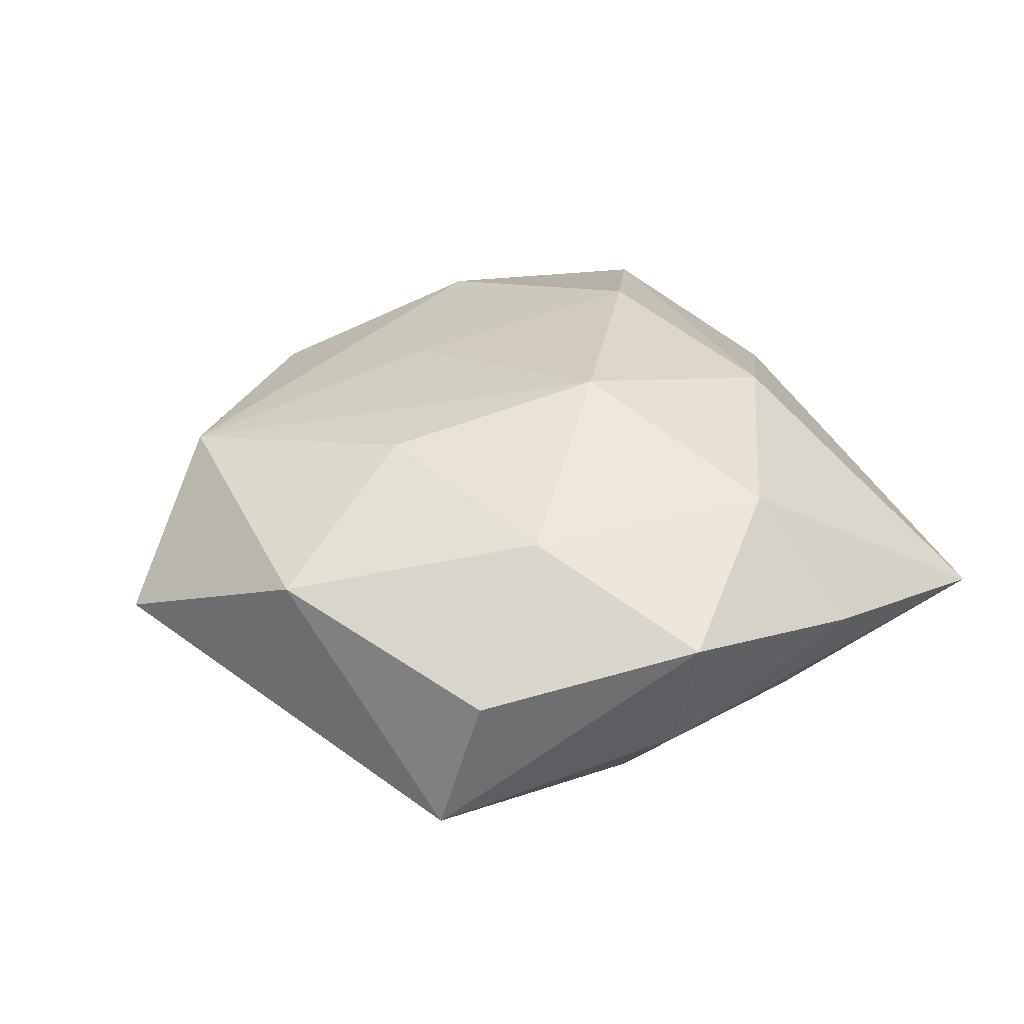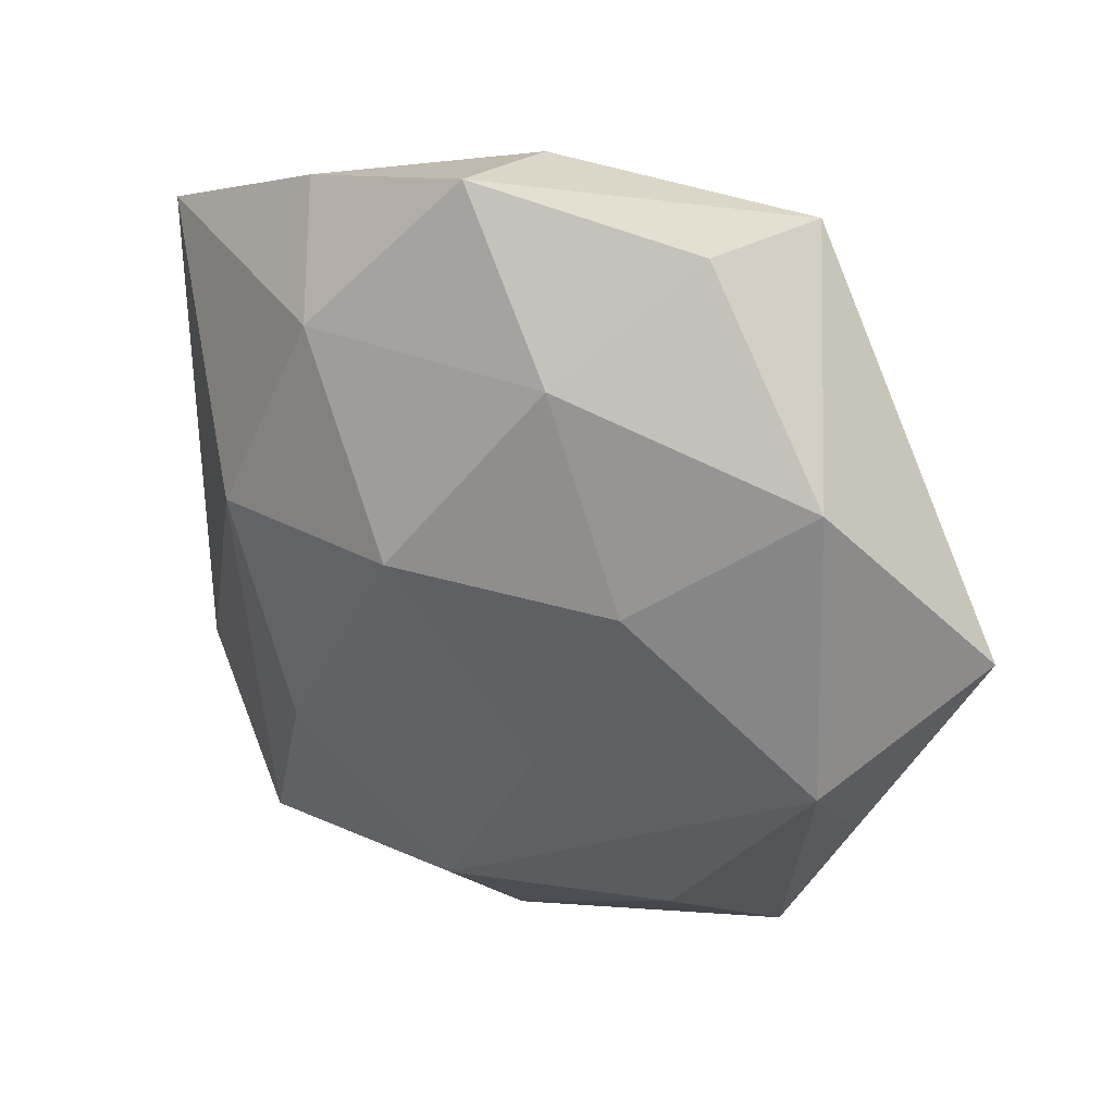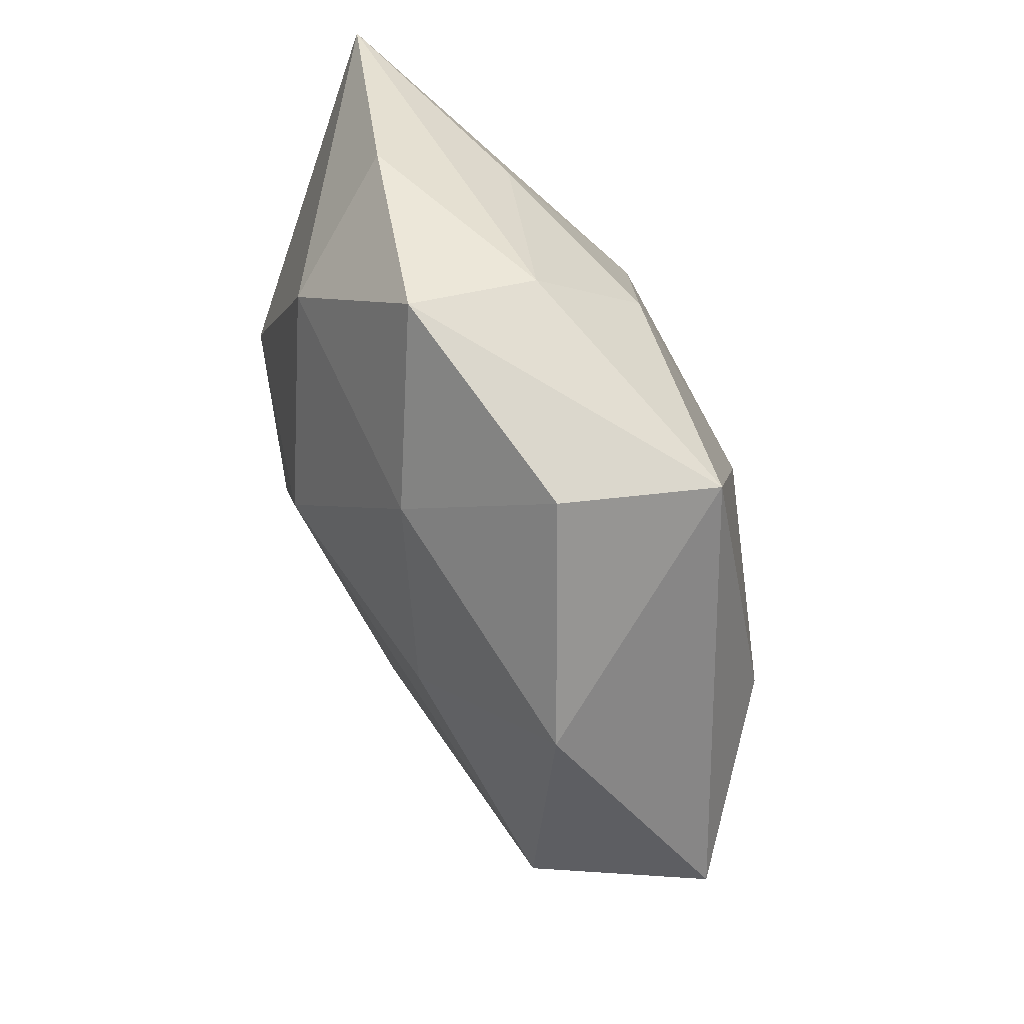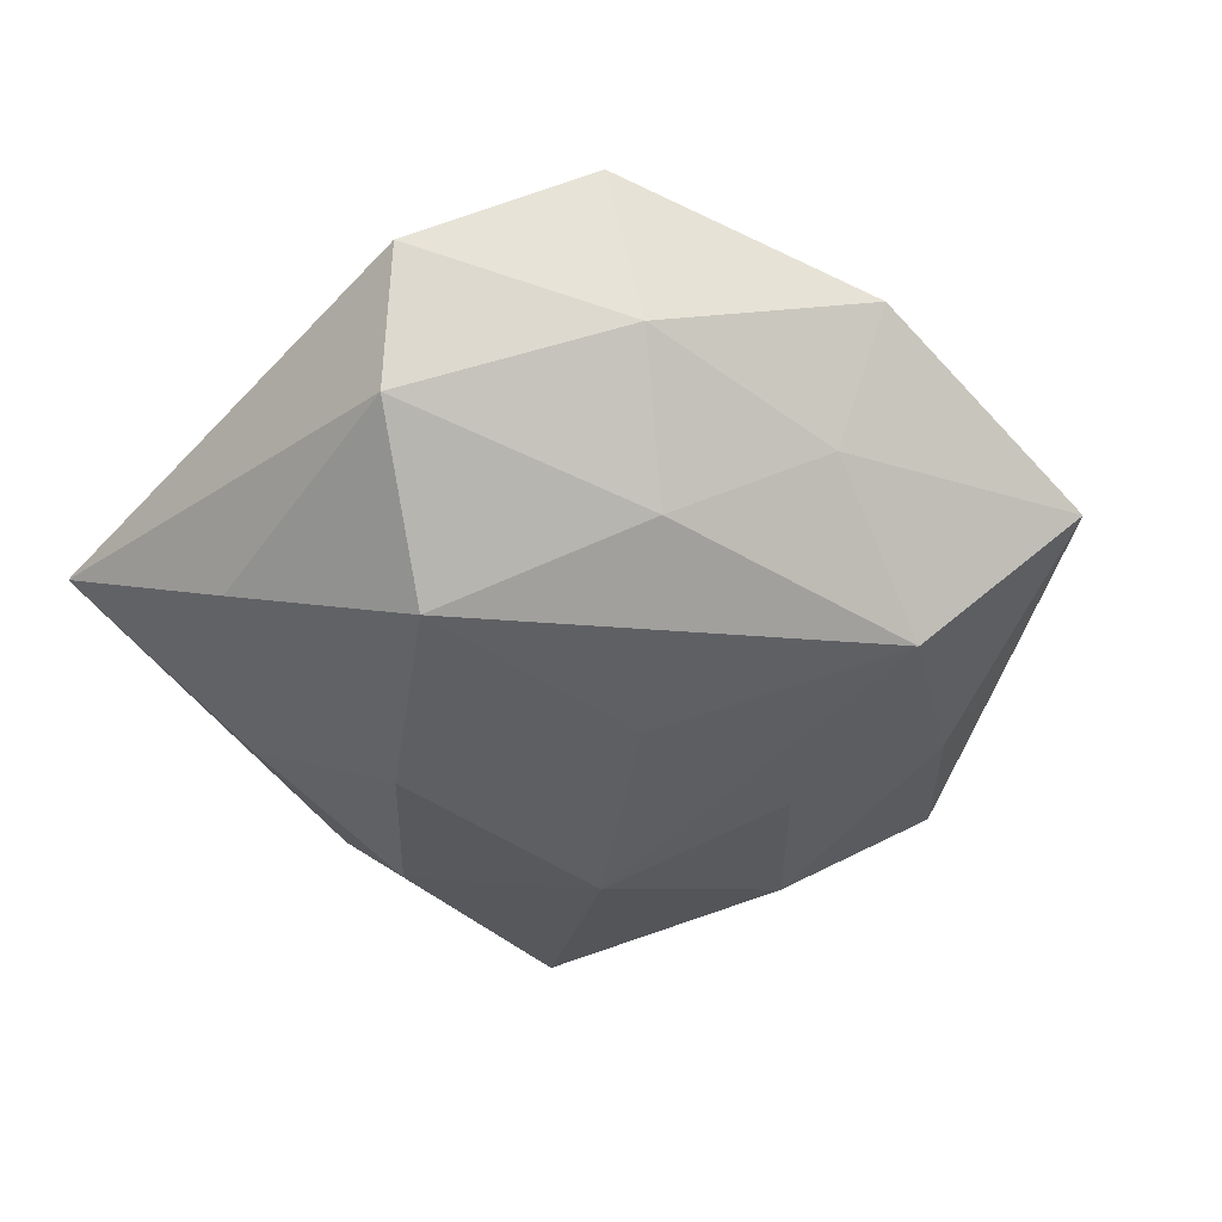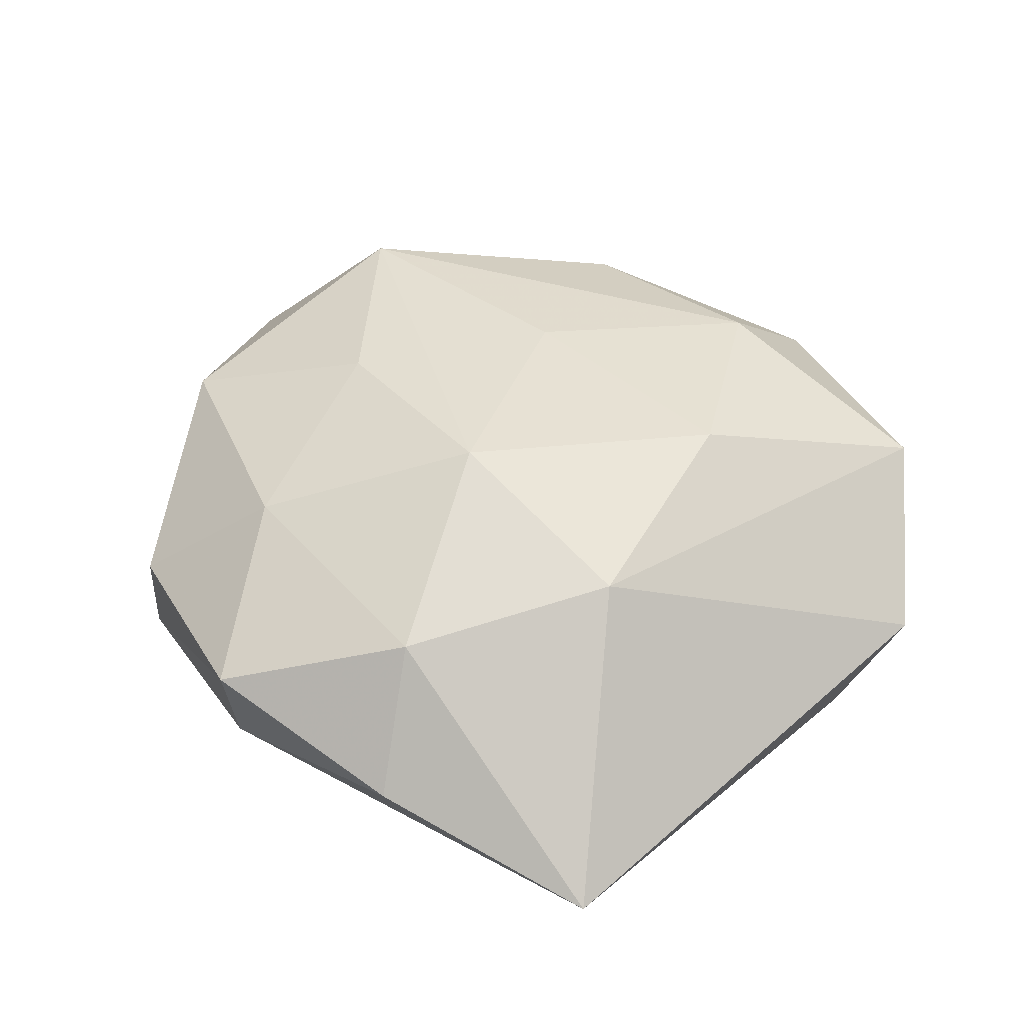
<metadata>
{"format":"obj","ext":"obj","renderer":"f3d","projection":"perspective","resolution":1024,"background":"white","views":[{"elev":32.3,"azim":160.8,"up":"+Z"},{"elev":34.6,"azim":30.0,"up":"+Y"},{"elev":65.7,"azim":66.0,"up":"+Y"},{"elev":-45.5,"azim":-37.8,"up":"+Z"},{"elev":48.7,"azim":-128.5,"up":"+Z"}]}
</metadata>
<code>
v -0.02743 -0.008051 -0.02473
v 0.03817 0.01255 -0.01373
v 0.01543 0.01788 -0.02167
v 0.01092 -0.01305 0.02031
v -0.003154 0.04903 0.009722
v -0.01327 0.01727 -0.02169
v 0.03832 -0.01583 -0.01107
v -0.0399 0.0112 -0.01422
v 0.01857 -0.03207 -0.02005
v -0.01234 -0.02816 -0.01716
v 0.0546 0.003161 -0.0004494
v 6.215e-05 0.0356 -0.01607
v -0.001538 0.04664 -0.004221
v -0.02591 0.04152 0.004103
v -0.01848 -0.01574 0.02311
v 0.04154 -0.02283 0.001946
v -0.02794 0.008583 0.02057
v -0.02954 -0.04085 0.01313
v -8.808e-05 -0.0504 0.00457
v 0.001164 -0.04027 -0.008917
v -0.04161 -0.02043 -0.0121
v -0.04972 0.03001 -0.002568
v 0.04241 -0.008782 0.01545
v -0.02249 -0.03841 -0.004067
v -0.003964 0.01106 0.0255
v 0.02447 -0.004697 -0.01954
v 0.001919 -0.006677 -0.02322
v 0.02641 0.04223 -0.01278
v -0.00191 -0.03635 0.01774
v 0.02144 0.009934 0.0205
v -0.01817 0.03181 0.01756
v 0.03934 0.02358 0.01164
v -0.0225 0.03367 -0.01023
v -0.04556 -0.02697 0.002584
v 0.02996 -0.04725 -0.005387
v 0.01084 0.03222 0.0172
v 0.02363 -0.03446 0.01127
v 0.02195 0.04408 0.00398
f 17 34 18
f 22 34 17
f 21 34 22
f 28 12 13
f 13 5 28
f 31 17 25
f 22 17 31
f 19 29 18
f 18 29 15
f 15 17 18
f 25 17 15
f 35 23 37
f 37 23 29
f 37 19 35
f 29 19 37
f 4 23 25
f 29 23 4
f 25 15 4
f 4 15 29
f 8 21 22
f 1 21 8
f 22 6 8
f 8 6 1
f 1 9 10
f 10 21 1
f 33 6 22
f 12 6 33
f 22 13 33
f 33 13 12
f 1 6 3
f 28 2 3
f 3 12 28
f 3 6 12
f 35 9 7
f 14 13 22
f 5 13 14
f 22 31 14
f 14 31 5
f 28 5 38
f 38 32 28
f 36 31 25
f 5 31 36
f 36 38 5
f 32 38 36
f 25 23 30
f 23 32 30
f 30 36 25
f 32 36 30
f 21 10 24
f 34 21 24
f 18 34 24
f 24 19 18
f 27 9 1
f 1 3 27
f 27 3 9
f 9 3 26
f 26 3 2
f 26 7 9
f 2 7 26
f 11 7 2
f 11 32 23
f 35 7 11
f 11 2 28
f 28 32 11
f 20 10 9
f 20 24 10
f 19 24 20
f 20 9 35
f 35 19 20
f 16 23 35
f 35 11 16
f 16 11 23

</code>
